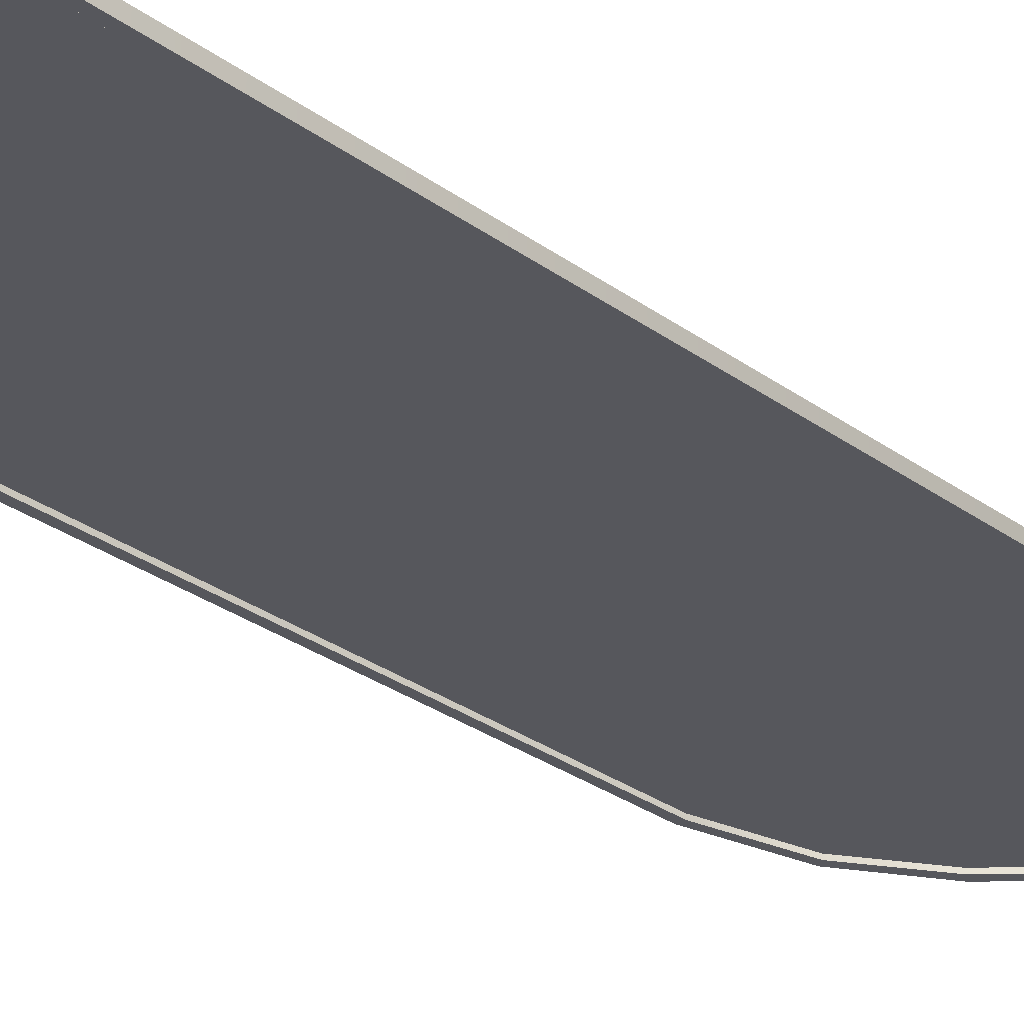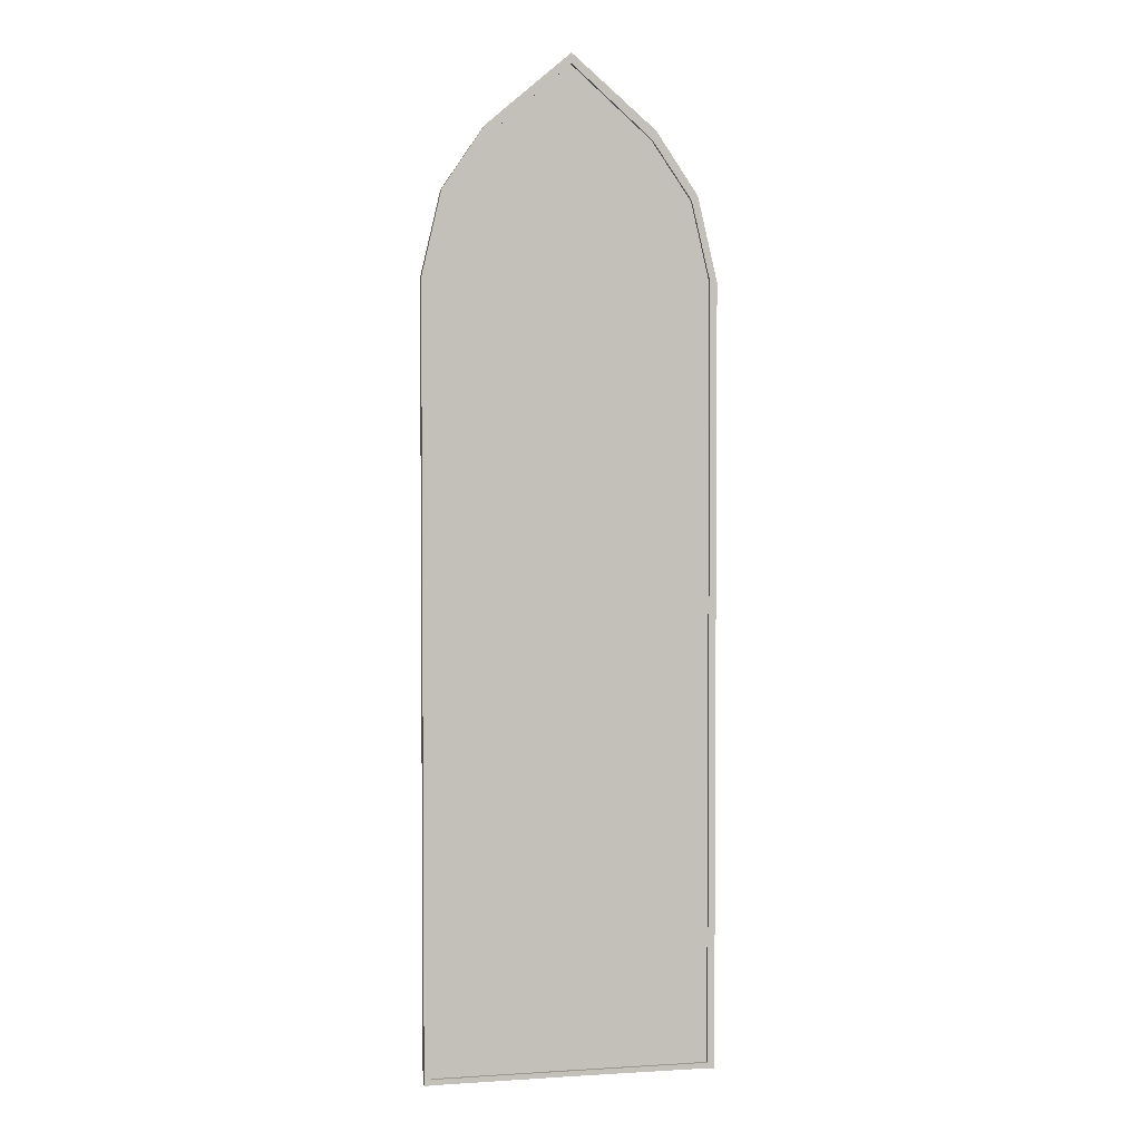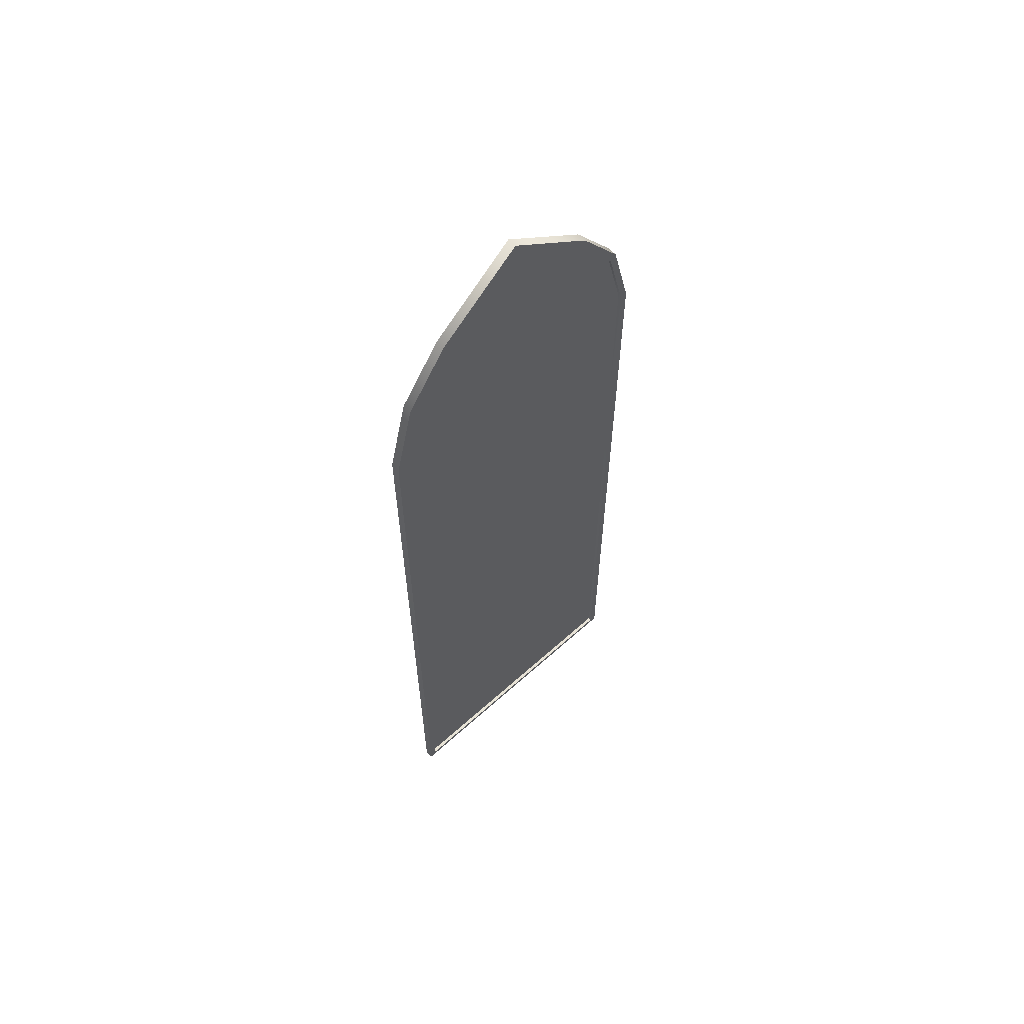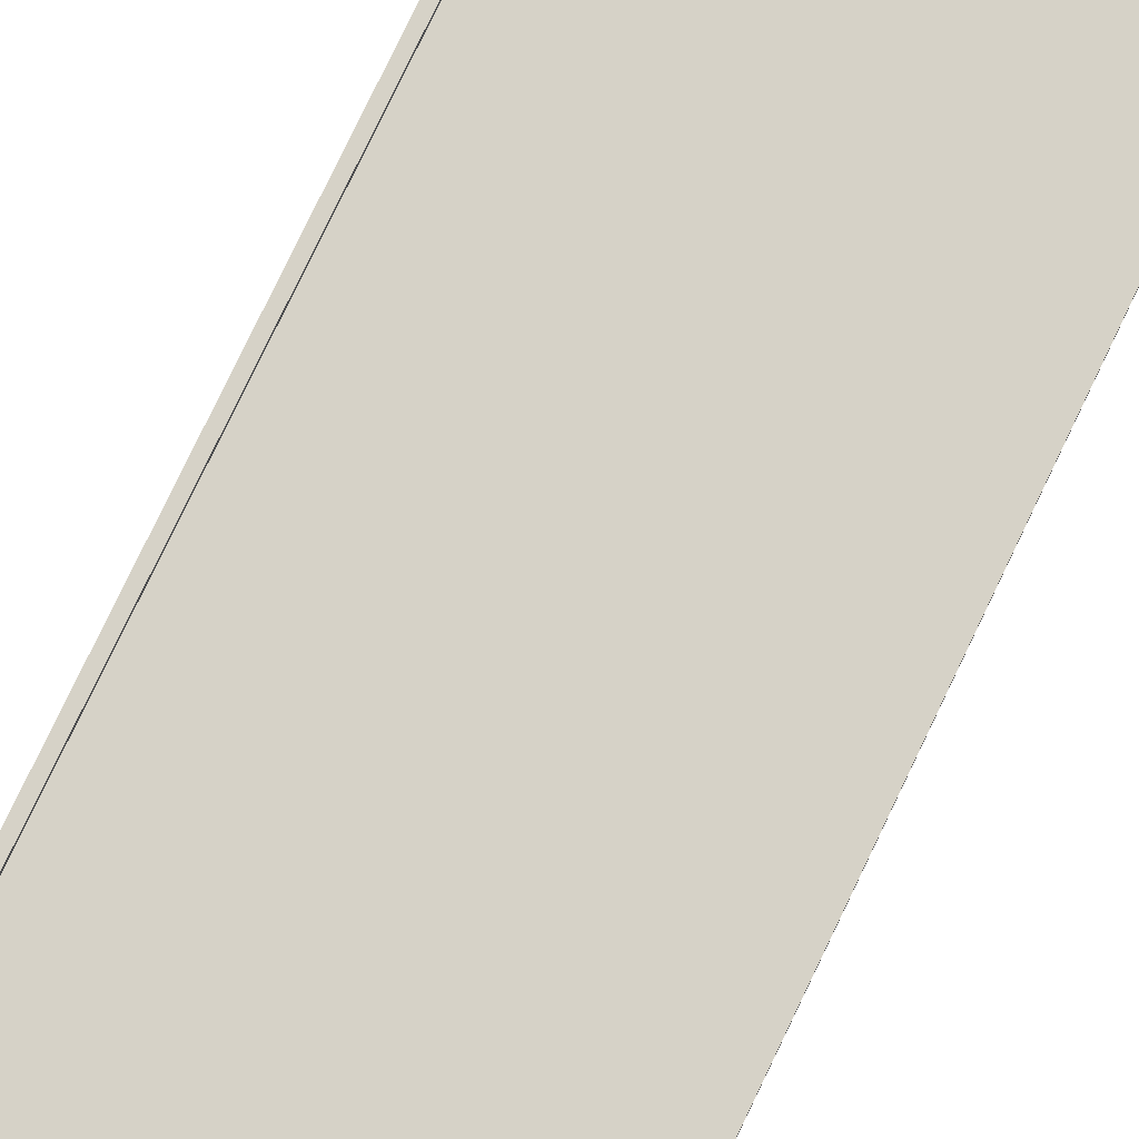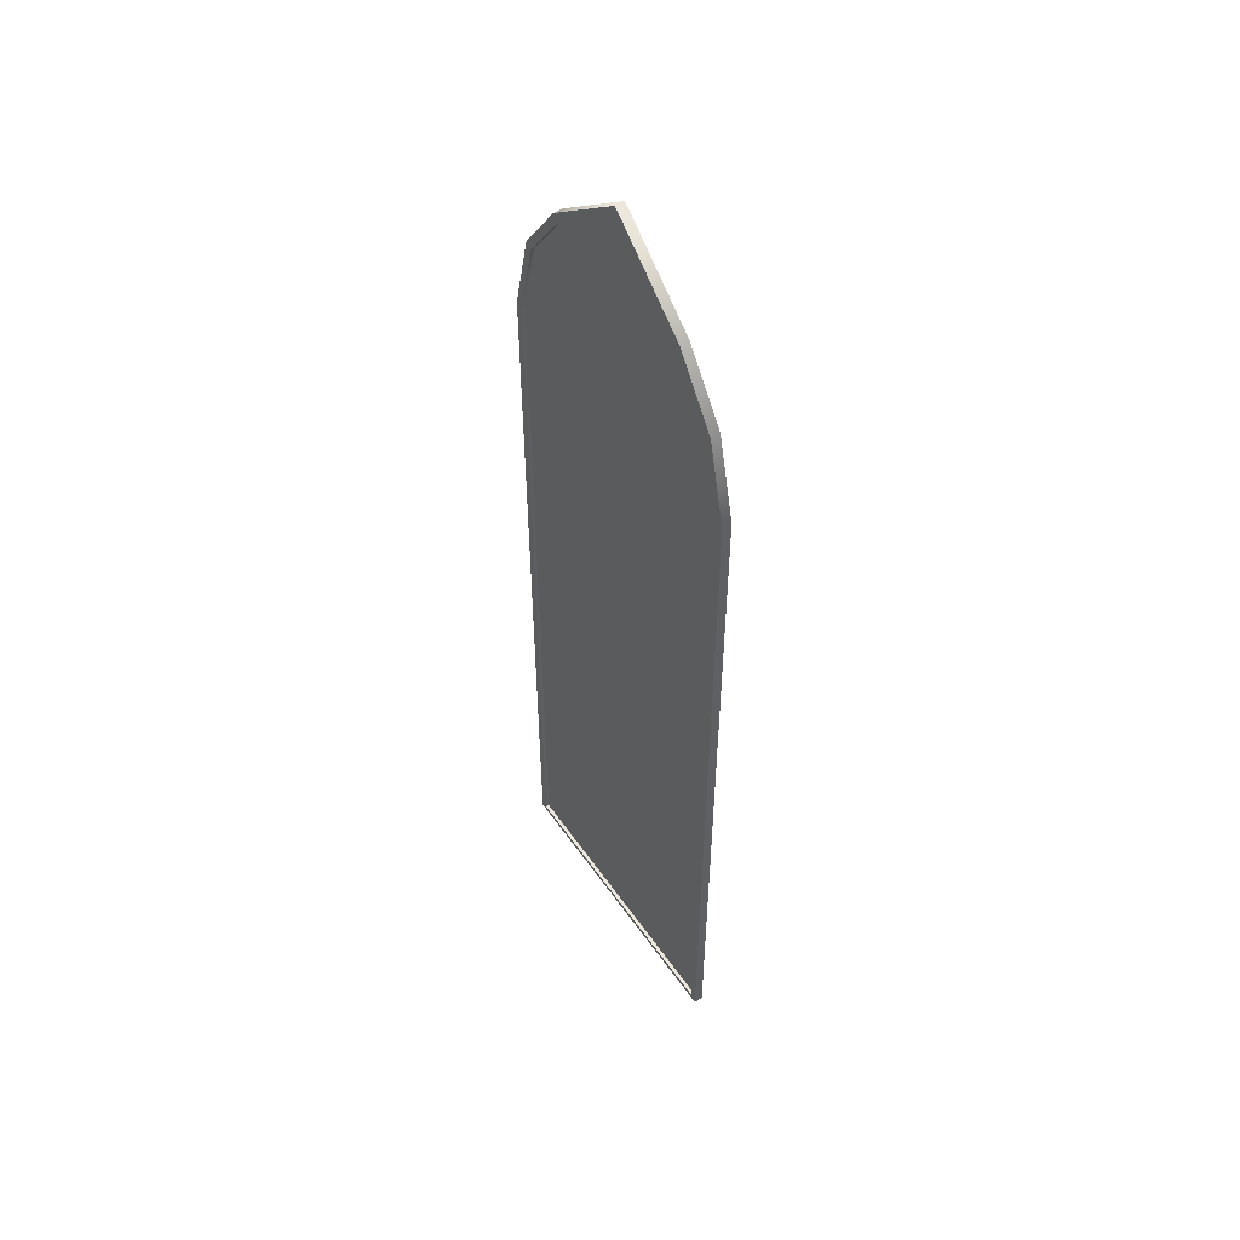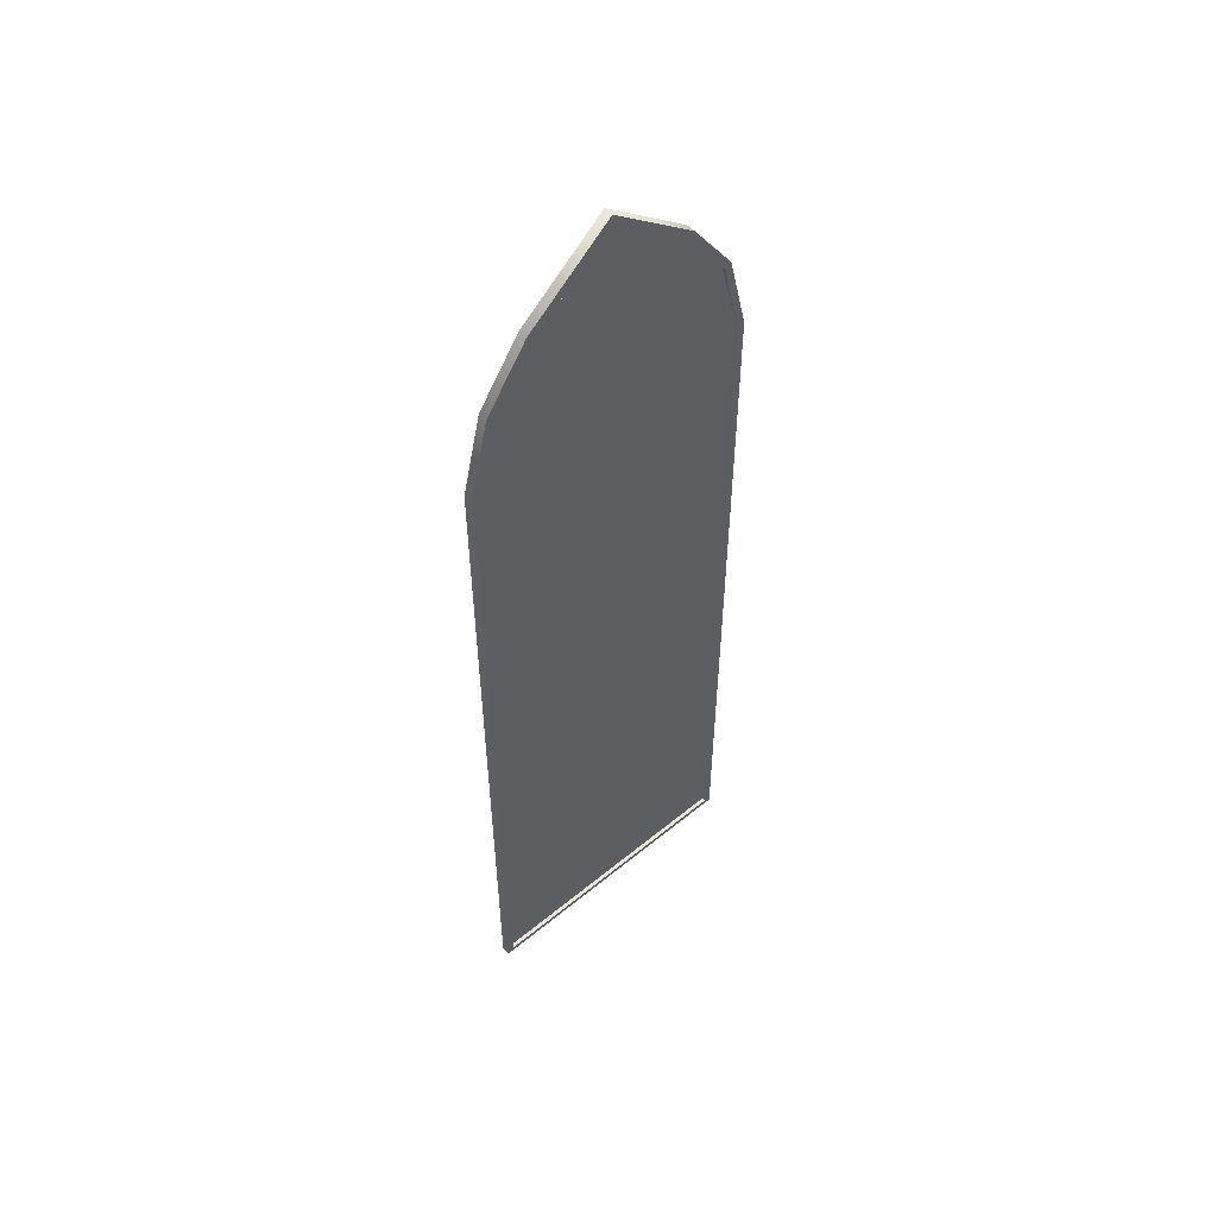
<metadata>
{"format":"obj","ext":"obj","renderer":"f3d","projection":"perspective","resolution":1024,"background":"white","views":[{"elev":-27.6,"azim":41.4,"up":"+Z"},{"elev":2.7,"azim":-12.1,"up":"+Y"},{"elev":62.8,"azim":137.7,"up":"+Y"},{"elev":78.6,"azim":25.6,"up":"+Z"},{"elev":53.1,"azim":-124.0,"up":"+Y"},{"elev":54.5,"azim":-41.0,"up":"+Y"}]}
</metadata>
<code>
v 41.7 40.09 -0.2797
v 41.69 -9.685 -0.2797
v 41.7 40.09 0.2886
v 41.69 -9.685 0.2886
v 40.38 -9.666 0.2886
v 40.38 -9.666 -0.2797
v 32.38 -9.646 -0.2797
v 32.38 -9.646 0.2886
v 24.37 -9.666 0.2886
v 24.37 -9.666 -0.2797
v 23.06 -9.685 -0.2797
v 23.06 -9.685 0.2886
v 23.05 40.09 0.2886
v 23.05 40.09 -0.2797
v 24.31 45.46 -0.2797
v 24.31 45.46 0.2886
v 27 49.4 0.2886
v 27 49.4 -0.2797
v 32.38 53.97 -0.2797
v 32.38 53.97 0.2886
v 37.75 49.4 0.2886
v 37.75 49.4 -0.2797
v 40.44 45.46 -0.2797
v 40.44 45.46 0.2886
v 41.25 -9.314 -0.2797
v 41.26 40.09 0.2886
v 41.25 -9.314 0.2886
v 41.26 40.09 -0.2797
v 40 -9.32 -0.2797
v 40 -9.32 0.2886
v 32.38 -9.312 -0.2797
v 32.38 -9.312 0.2886
v 24.75 -9.32 -0.2797
v 24.75 -9.32 0.2886
v 23.5 -9.314 -0.2797
v 23.5 -9.314 0.2886
v 23.49 40.09 -0.2797
v 23.49 40.09 0.2886
v 24.7 45.14 -0.2797
v 24.7 45.14 0.2886
v 27.25 48.83 -0.2797
v 27.25 48.83 0.2886
v 32.38 53.32 -0.2797
v 32.38 53.32 0.2886
v 37.5 48.83 -0.2797
v 37.5 48.83 0.2886
v 40.05 45.14 -0.2797
v 40.05 45.14 0.2886
v 41.4 40.09 -0.06371
v 32.38 40.09 -0.06371
v 41.39 -9.435 -0.06371
v 41.4 40.09 0.04714
v 41.39 -9.435 0.04714
v 32.38 40.09 0.04714
v 40.12 -9.534 -0.06371
v 40.12 -9.534 0.04714
v 32.38 -9.555 -0.06371
v 32.38 -9.555 0.04714
v 24.63 -9.534 -0.06371
v 24.63 -9.534 0.04714
v 23.36 -9.435 -0.06371
v 23.36 -9.435 0.04714
v 23.35 40.09 -0.06371
v 23.35 40.09 0.04714
v 24.57 45.26 -0.06371
v 24.57 45.26 0.04714
v 27.17 49.04 -0.06371
v 27.17 49.04 0.04714
v 32.38 53.56 -0.06371
v 32.38 53.56 0.04713
v 37.58 49.04 -0.06371
v 37.58 49.04 0.04714
v 40.18 45.26 -0.06371
v 40.18 45.26 0.04714
g Group
f 1 3 2
f 3 4 2
f 2 4 5
f 2 5 6
f 6 5 7
f 5 8 7
f 7 8 9
f 7 9 10
f 10 9 11
f 9 12 11
f 11 12 13
f 11 13 14
f 14 13 15
f 13 16 15
f 15 16 17
f 15 17 18
f 18 17 19
f 17 20 19
f 19 20 21
f 19 21 22
f 22 21 23
f 21 24 23
f 23 24 3
f 23 3 1
f 25 27 26
f 25 26 28
f 29 30 27
f 29 27 25
f 31 32 30
f 31 30 29
f 33 34 32
f 33 32 31
f 35 36 34
f 35 34 33
f 37 38 36
f 37 36 35
f 39 40 38
f 39 38 37
f 41 42 40
f 41 40 39
f 43 44 42
f 43 42 41
f 45 46 44
f 45 44 43
f 47 48 46
f 47 46 45
f 28 26 48
f 28 48 47
f 27 4 3
f 27 3 26
f 30 5 4
f 30 4 27
f 32 8 5
f 32 5 30
f 34 9 8
f 34 8 32
f 36 12 9
f 36 9 34
f 38 13 12
f 38 12 36
f 40 16 13
f 40 13 38
f 42 17 16
f 42 16 40
f 44 20 17
f 44 17 42
f 46 21 20
f 46 20 44
f 48 24 21
f 48 21 46
f 26 3 24
f 26 24 48
f 1 2 25
f 28 1 25
f 2 6 29
f 25 2 29
f 6 7 31
f 29 6 31
f 7 10 33
f 31 7 33
f 10 11 35
f 33 10 35
f 11 14 37
f 35 11 37
f 14 15 39
f 37 14 39
f 15 18 41
f 39 15 41
f 18 19 43
f 41 18 43
f 19 22 45
f 43 19 45
f 22 23 47
f 45 22 47
f 23 1 28
f 47 23 28
f 49 51 50
f 52 54 53
f 49 52 51
f 52 53 51
f 51 55 50
f 53 54 56
f 51 53 56
f 51 56 55
f 55 57 50
f 56 54 58
f 55 56 57
f 56 58 57
f 57 59 50
f 58 54 60
f 57 58 60
f 57 60 59
f 59 61 50
f 60 54 62
f 59 60 61
f 60 62 61
f 61 63 50
f 62 54 64
f 61 62 64
f 61 64 63
f 63 65 50
f 64 54 66
f 63 64 65
f 64 66 65
f 65 67 50
f 66 54 68
f 65 66 68
f 65 68 67
f 67 69 50
f 68 54 70
f 67 68 69
f 68 70 69
f 69 71 50
f 70 54 72
f 69 70 72
f 69 72 71
f 71 73 50
f 72 54 74
f 71 72 73
f 72 74 73
f 73 49 50
f 74 54 52
f 73 74 52
f 73 52 49

</code>
